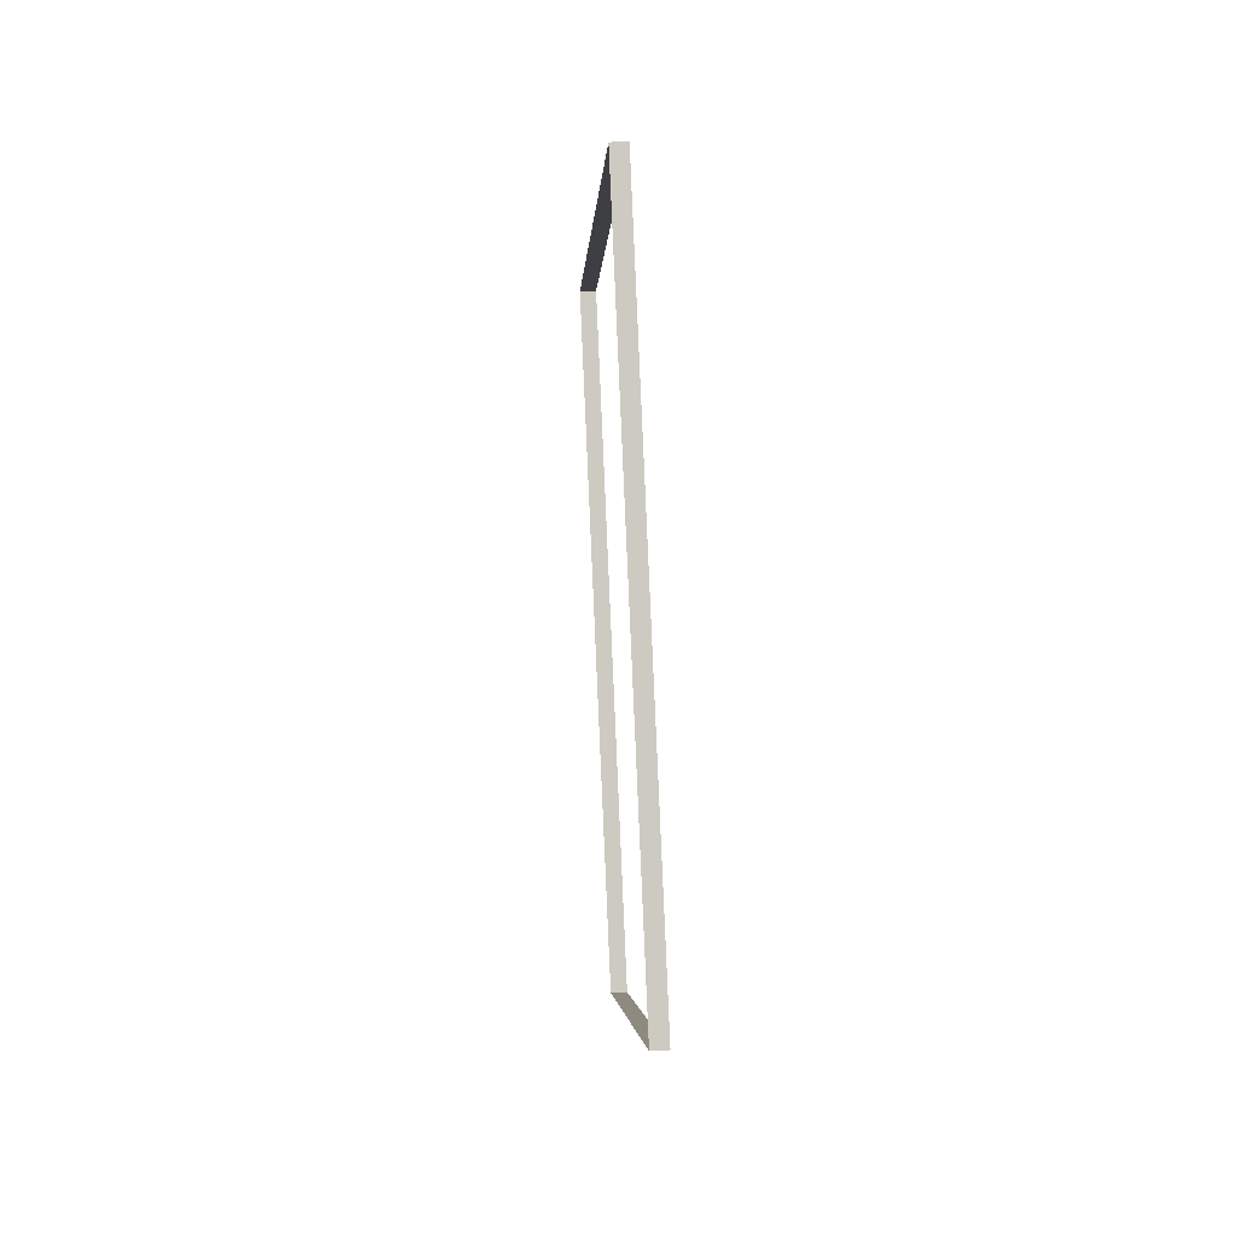
<metadata>
{"format":"obj","ext":"obj","renderer":"f3d","projection":"perspective","resolution":1024,"background":"white","views":[{"elev":41.7,"azim":86.4,"up":"+Z"}]}
</metadata>
<code>
v 0 5.372e-07 3.341e-05
v 0 -1.199e-08 3.341e-05
v 0 -5.611e-07 3.341e-05
v 0 -1.199e-08 3.341e-05
v -3.341e-05 5.372e-07 4.448e-28
v -3.341e-05 -1.199e-08 2.55e-27
v -3.341e-05 -5.611e-07 9.791e-27
v -3.341e-05 -1.199e-08 3.928e-29
v -8.895e-28 5.372e-07 -3.341e-05
v -5.1e-27 -1.199e-08 -3.341e-05
v -1.958e-26 -5.611e-07 -3.341e-05
v -7.855e-29 -1.199e-08 -3.341e-05
v 3.341e-05 5.372e-07 -1.334e-27
v 3.341e-05 -1.199e-08 -7.651e-27
v 3.341e-05 -5.611e-07 -2.937e-26
v 3.341e-05 -1.199e-08 -1.178e-28
f 4 8 5 1
f 8 12 9 5
f 12 16 13 9
f 16 4 1 13
f 2 1 5 6
f 3 2 6 7
f 4 3 7 8
f 6 5 9 10
f 7 6 10 11
f 8 7 11 12
f 10 9 13 14
f 11 10 14 15
f 12 11 15 16
f 14 13 1 2
f 15 14 2 3
f 16 15 3 4

</code>
